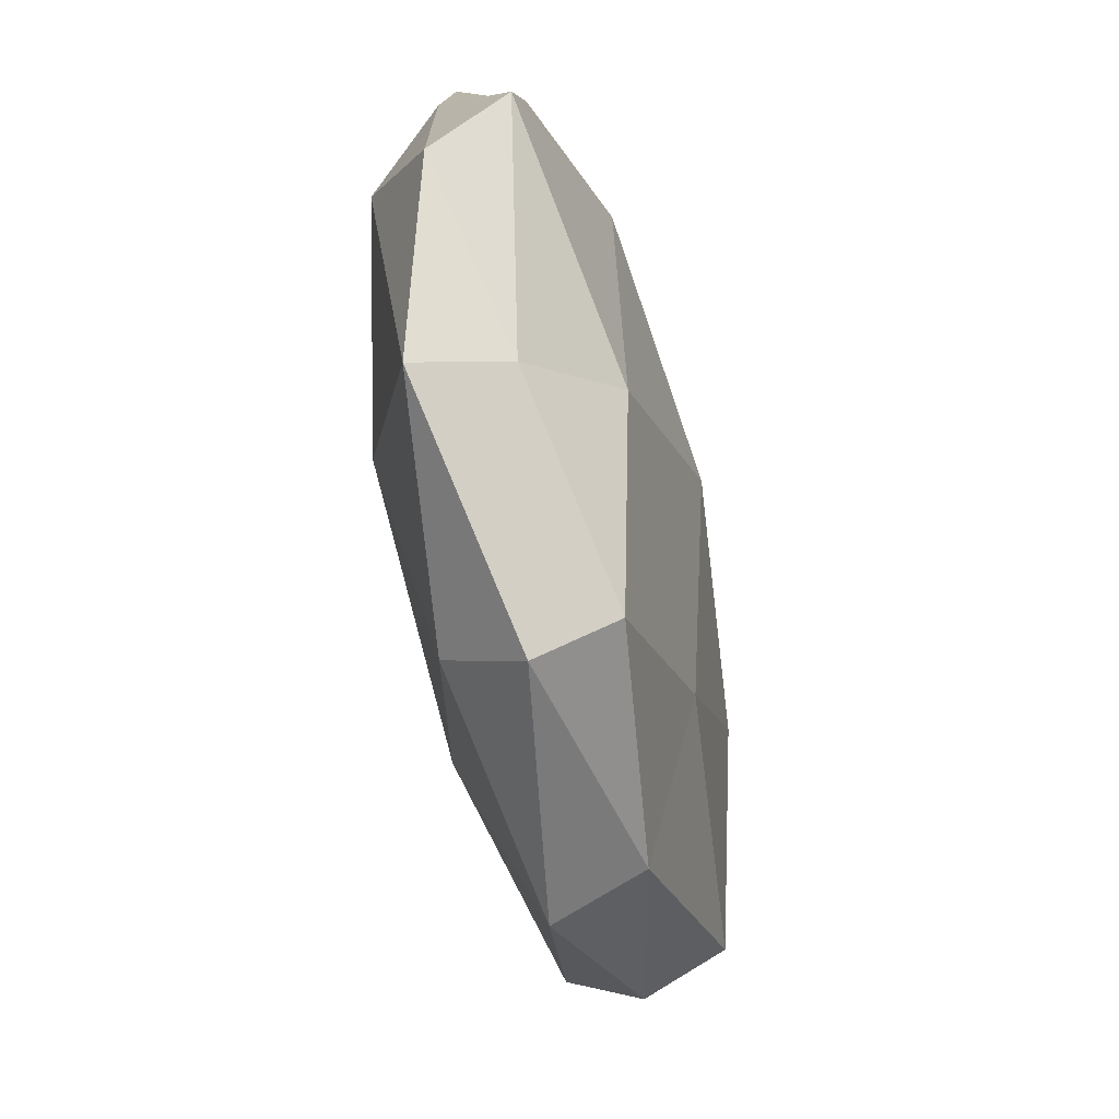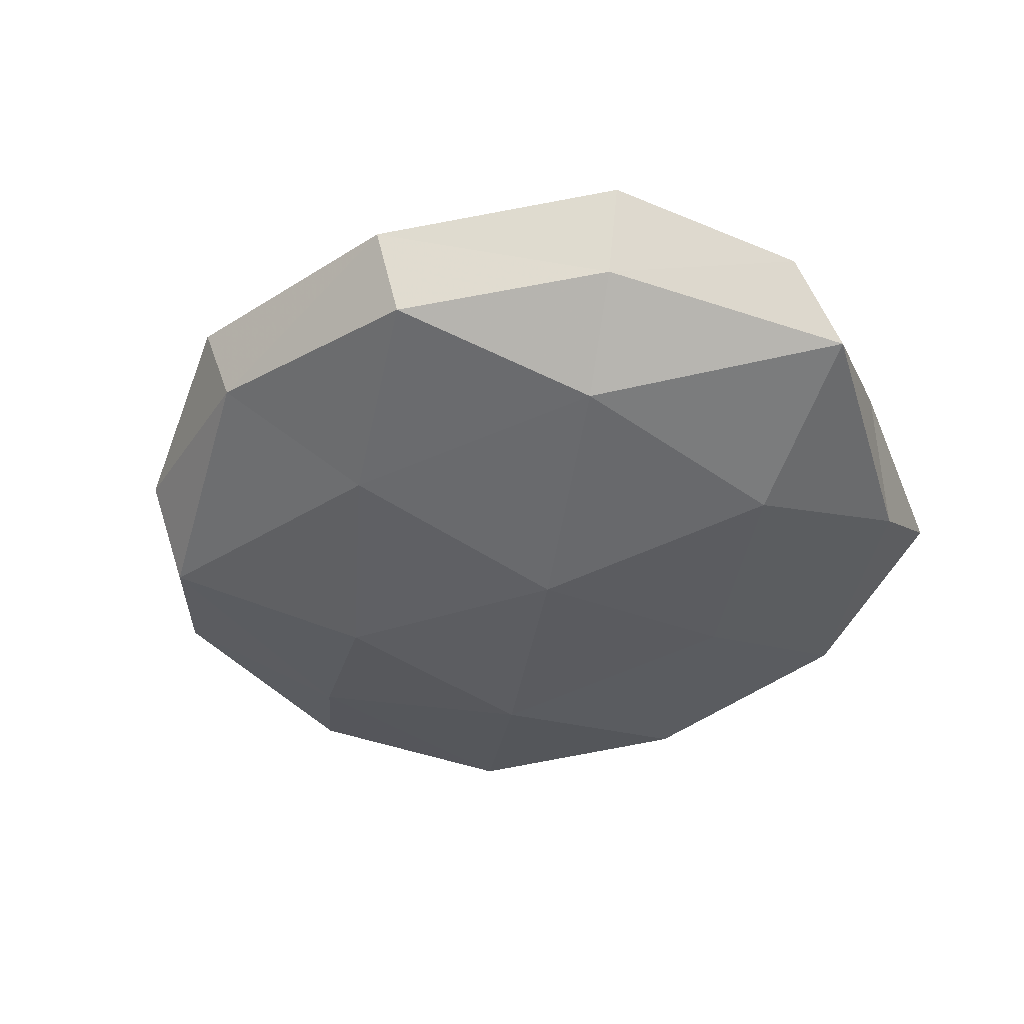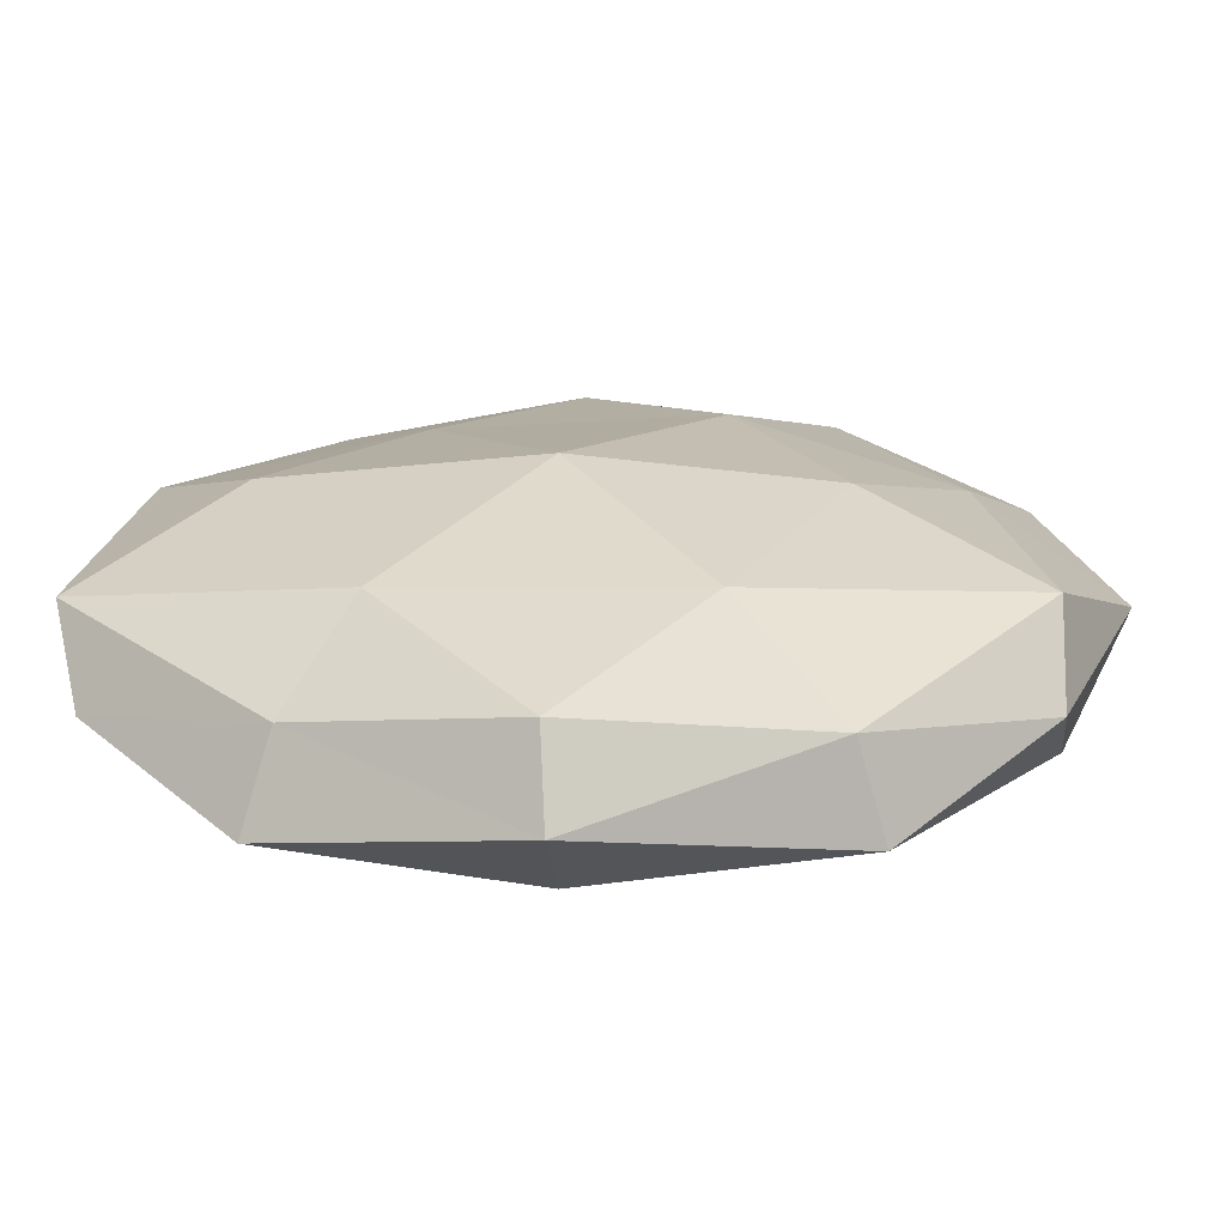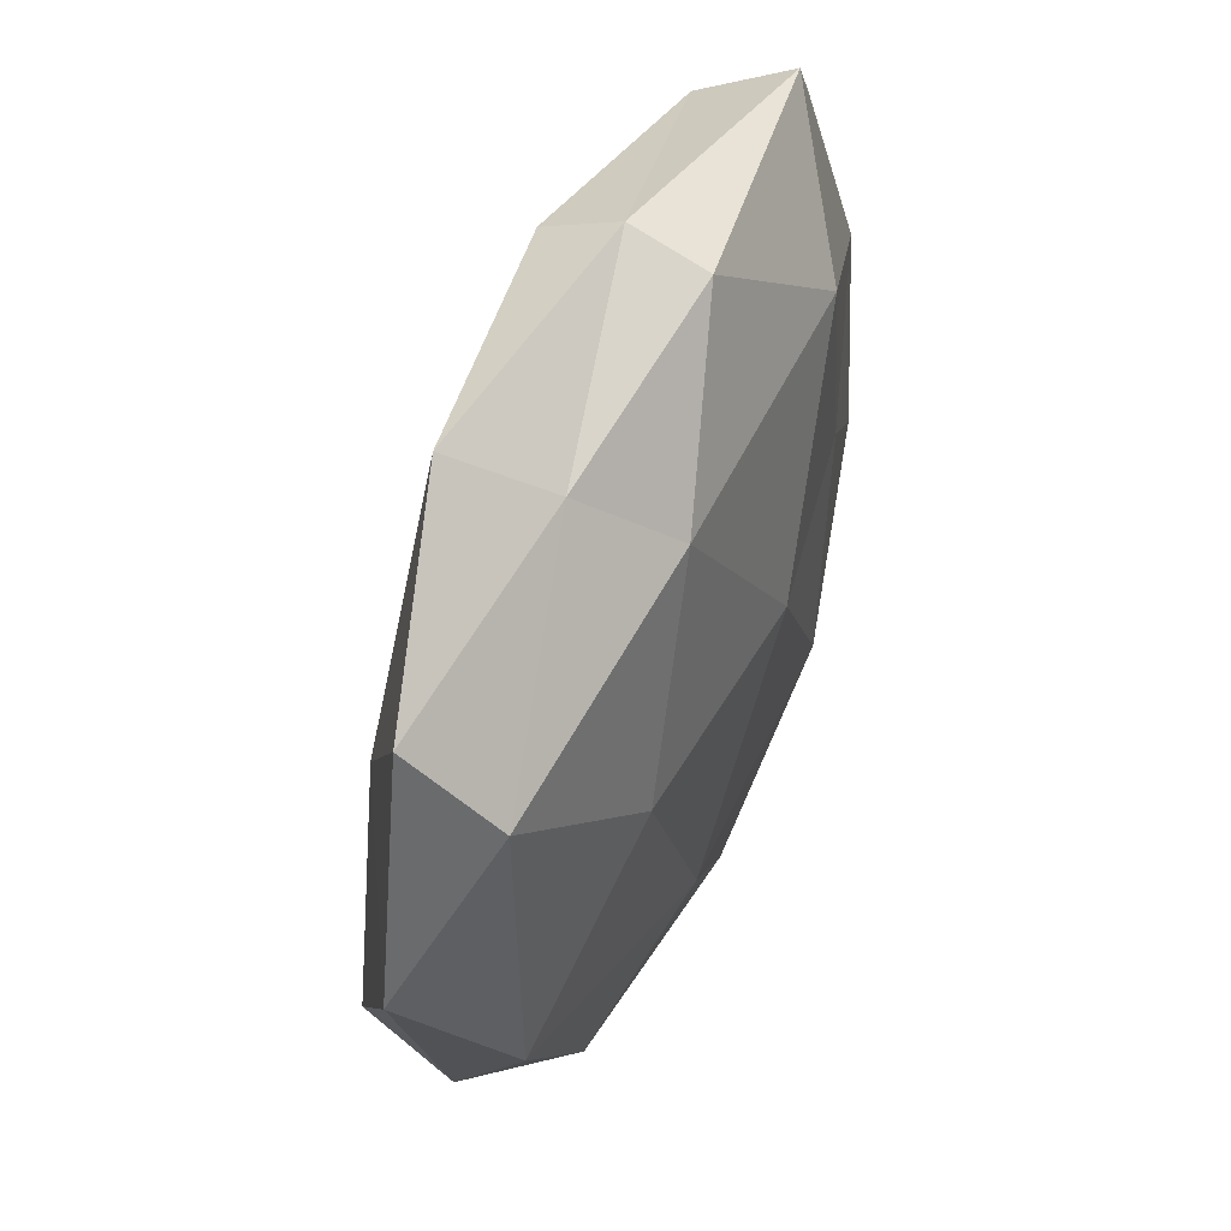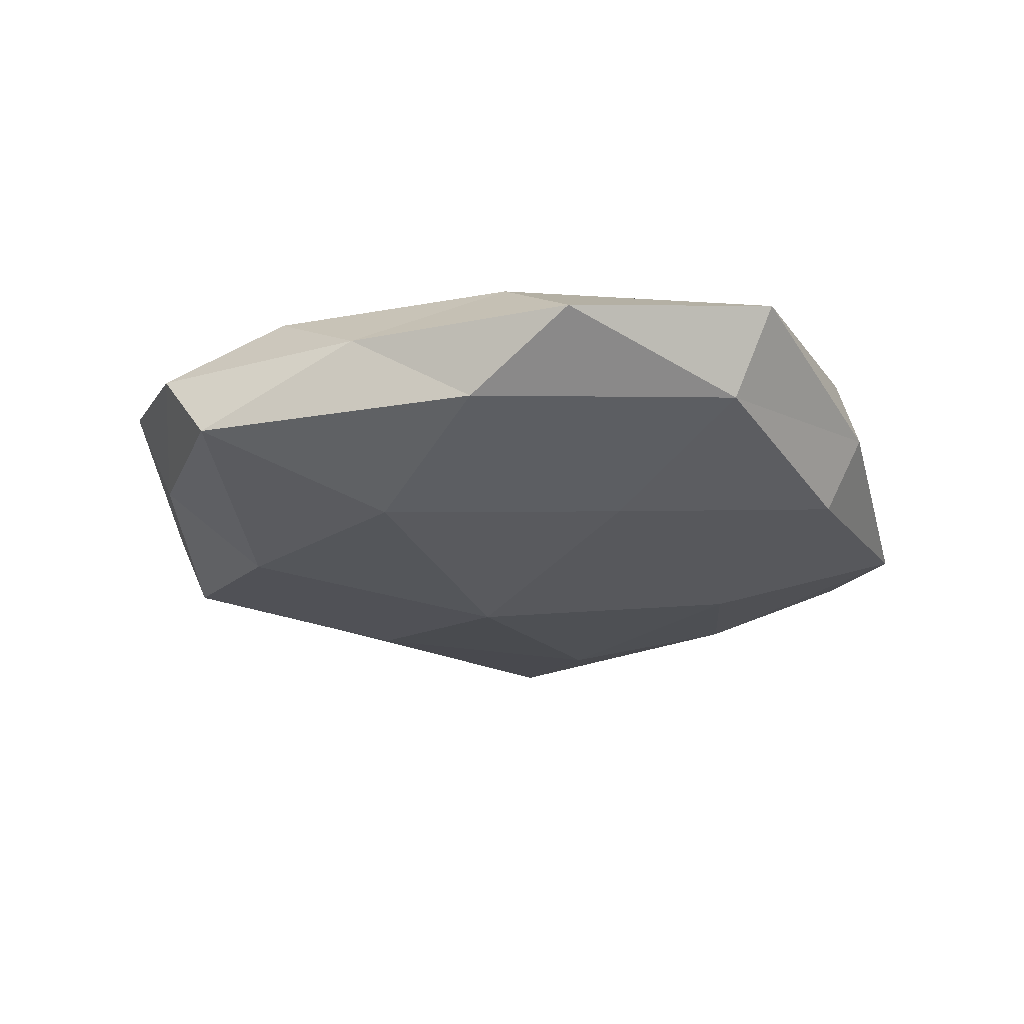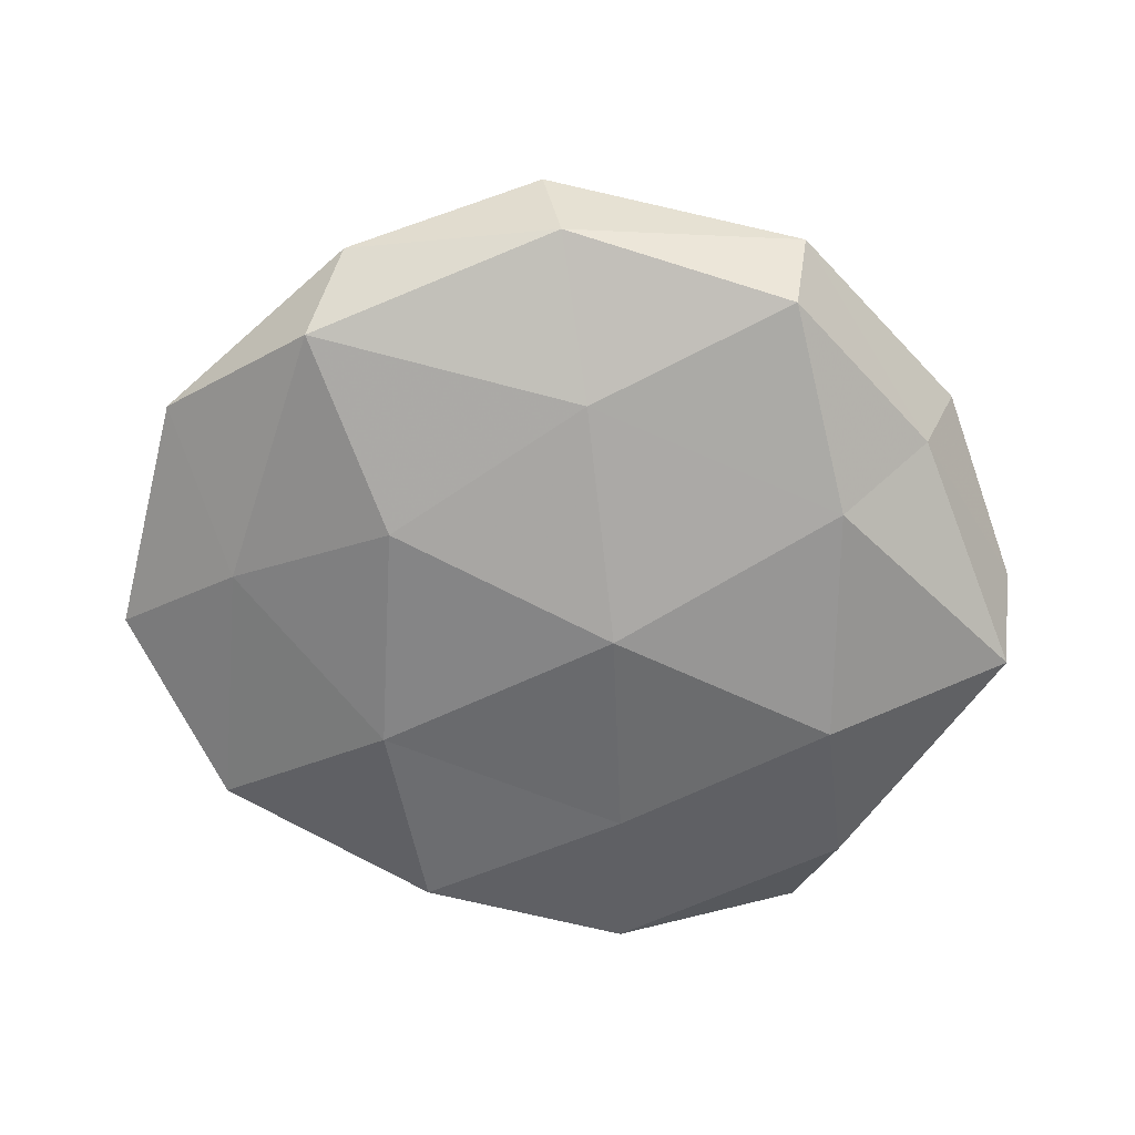
<metadata>
{"format":"obj","ext":"obj","renderer":"f3d","projection":"perspective","resolution":1024,"background":"white","views":[{"elev":-73.4,"azim":102.5,"up":"+Y"},{"elev":-43.3,"azim":25.6,"up":"+Z"},{"elev":-69.2,"azim":179.0,"up":"+Y"},{"elev":48.9,"azim":-67.7,"up":"+Y"},{"elev":-22.8,"azim":114.9,"up":"+Z"},{"elev":-64.3,"azim":-27.2,"up":"+Z"}]}
</metadata>
<code>
v -0.0005682 0.04798 0.008402
v -0.02716 -0.001957 -0.0155
v -0.05778 0.001128 -0.001142
v 0.004268 -0.04921 -0.008617
v 0.003595 -0.05417 0.001187
v -0.02425 0.03946 0.00362
v 0.04227 0.01809 0.008814
v 0.04784 0.01611 -0.007699
v 0.01826 0.02328 -0.01277
v -0.01756 0.03039 0.01313
v -0.02914 0.04583 -0.006927
v -0.04659 -0.02771 -0.0004035
v 0.02932 -0.03924 -0.003384
v 0.03527 -0.002005 -0.01492
v 0.04927 0.02971 0.0008315
v -0.02908 0.004247 0.01415
v 0.01782 0.03253 0.01489
v -0.01646 -0.02306 0.01456
v 0.002451 -0.0447 0.01065
v 0.04465 -0.01256 0.009646
v -0.04147 0.01516 -0.00928
v -0.04679 -0.01893 -0.01008
v 0.03242 -0.04299 0.007312
v -0.04867 -0.015 0.008883
v -0.02806 -0.04484 0.006179
v 0.003509 -0.002671 -0.01852
v 0.02989 0.04879 0.00582
v 0.001077 0.04628 -0.009997
v 0.02624 0.003968 0.01353
v -0.04808 0.02057 0.00797
v -0.02465 -0.04337 -0.005038
v 0.05112 0.001354 0.001348
v -0.05085 0.03135 -0.001488
v 0.000153 0.004843 0.01738
v 0.01876 -0.02249 0.01506
v -0.01525 0.02499 -0.01462
v 0.02179 -0.02896 -0.01317
v -0.01292 -0.02732 -0.01318
v 0.0001124 0.05085 -0.000647
v 0.05296 -0.0186 -0.007745
v 0.0501 -0.0264 0.001788
v 0.02895 0.04328 -0.005215
f 6 10 1
f 5 4 13
f 8 14 9
f 17 1 10
f 12 3 22
f 22 21 2
f 3 21 22
f 5 13 23
f 19 5 23
f 12 24 3
f 24 18 16
f 25 5 19
f 25 19 18
f 12 25 24
f 25 18 24
f 9 14 26
f 15 27 7
f 27 1 17
f 27 17 7
f 7 17 29
f 7 29 20
f 30 10 6
f 30 16 10
f 24 30 3
f 24 16 30
f 31 4 5
f 12 22 31
f 31 5 25
f 12 31 25
f 15 7 32
f 15 32 8
f 7 20 32
f 6 11 33
f 3 33 21
f 21 33 11
f 3 30 33
f 33 30 6
f 34 10 16
f 17 10 34
f 16 18 34
f 29 17 34
f 18 19 35
f 23 35 19
f 20 35 23
f 20 29 35
f 18 35 34
f 34 35 29
f 2 21 36
f 21 11 36
f 36 26 2
f 9 26 36
f 28 9 36
f 36 11 28
f 37 13 4
f 37 26 14
f 22 2 38
f 38 2 26
f 31 38 4
f 22 38 31
f 4 38 37
f 38 26 37
f 1 39 6
f 39 11 6
f 27 39 1
f 39 28 11
f 8 40 14
f 32 40 8
f 40 13 37
f 14 40 37
f 23 13 41
f 41 20 23
f 32 20 41
f 40 41 13
f 32 41 40
f 8 9 42
f 15 8 42
f 15 42 27
f 42 9 28
f 42 39 27
f 42 28 39

</code>
